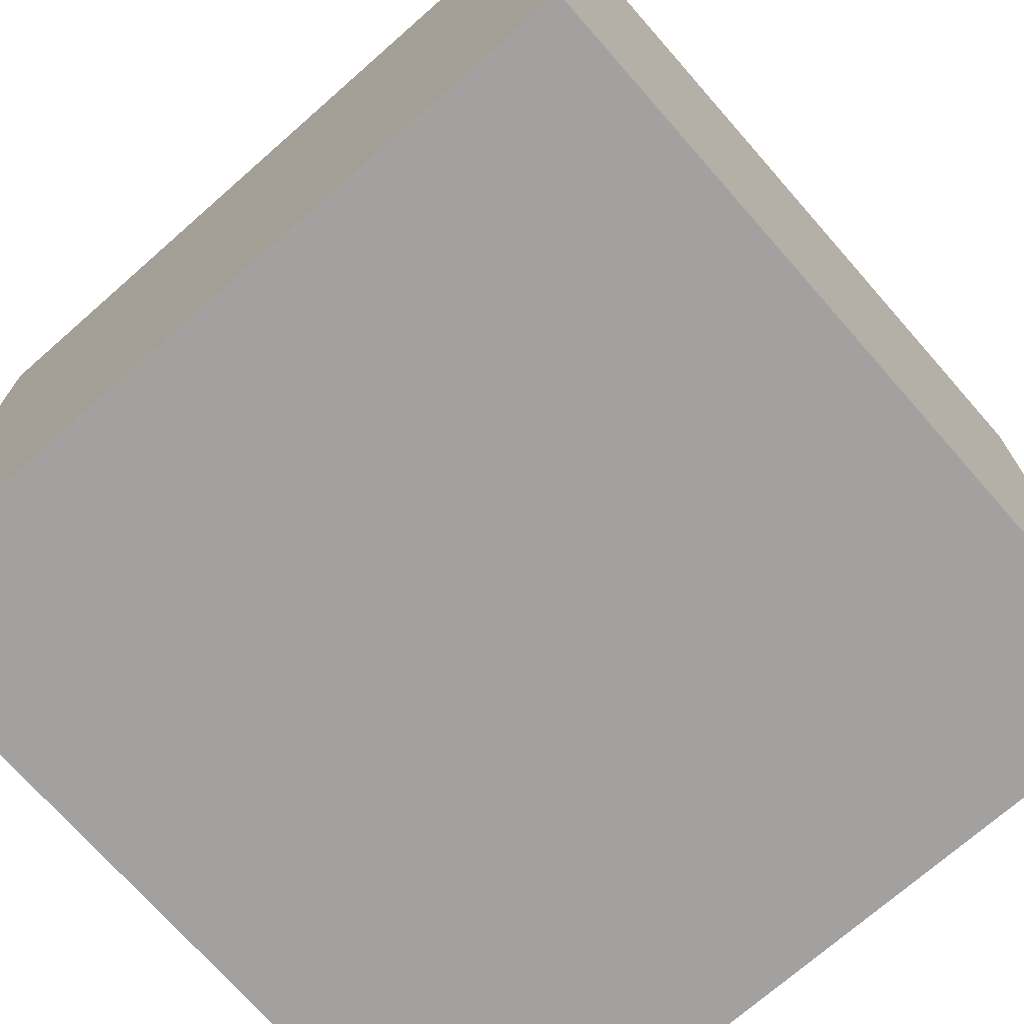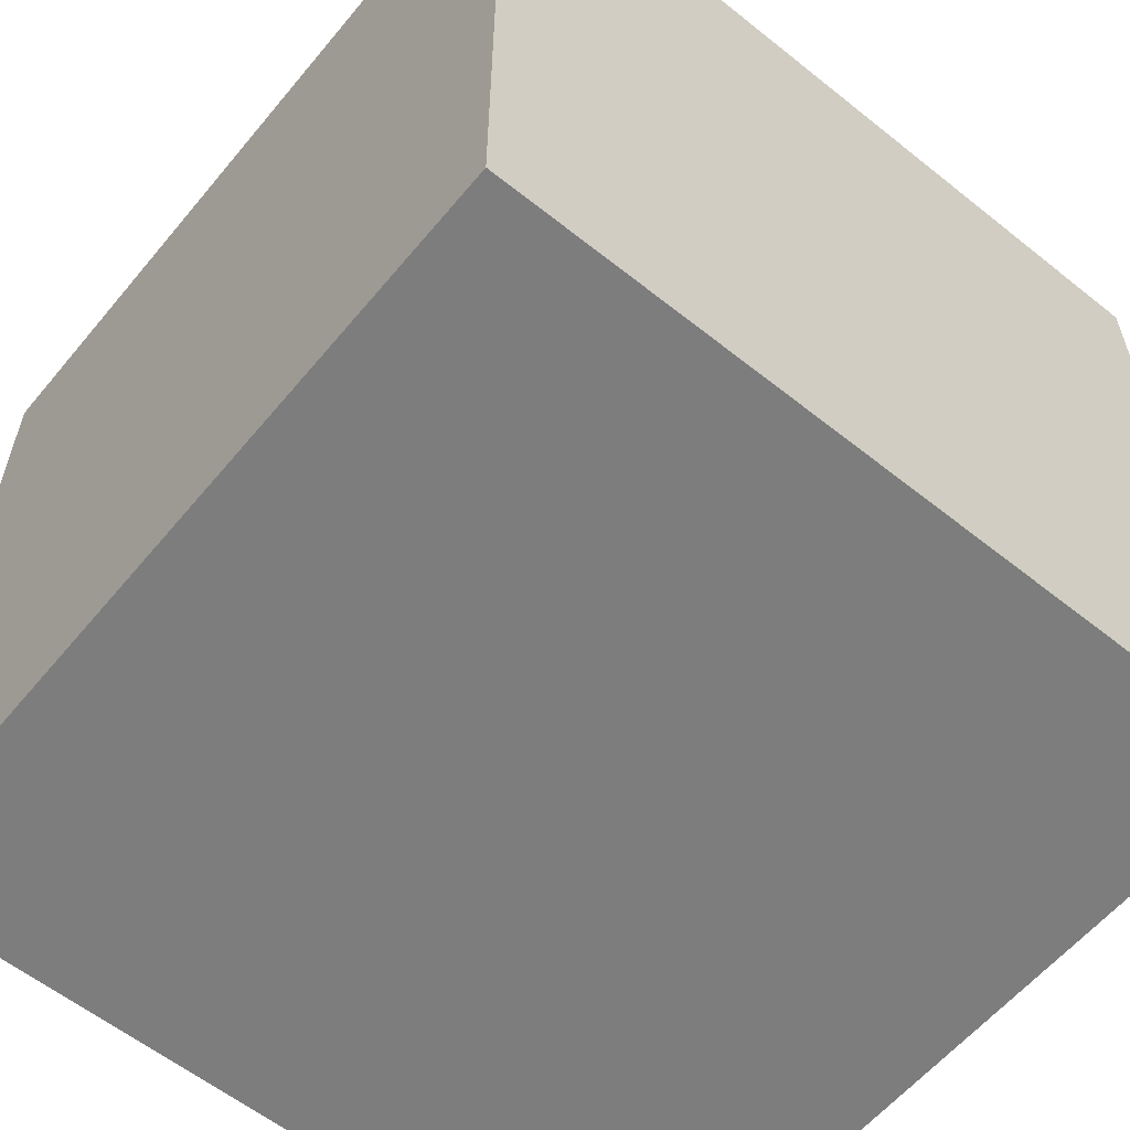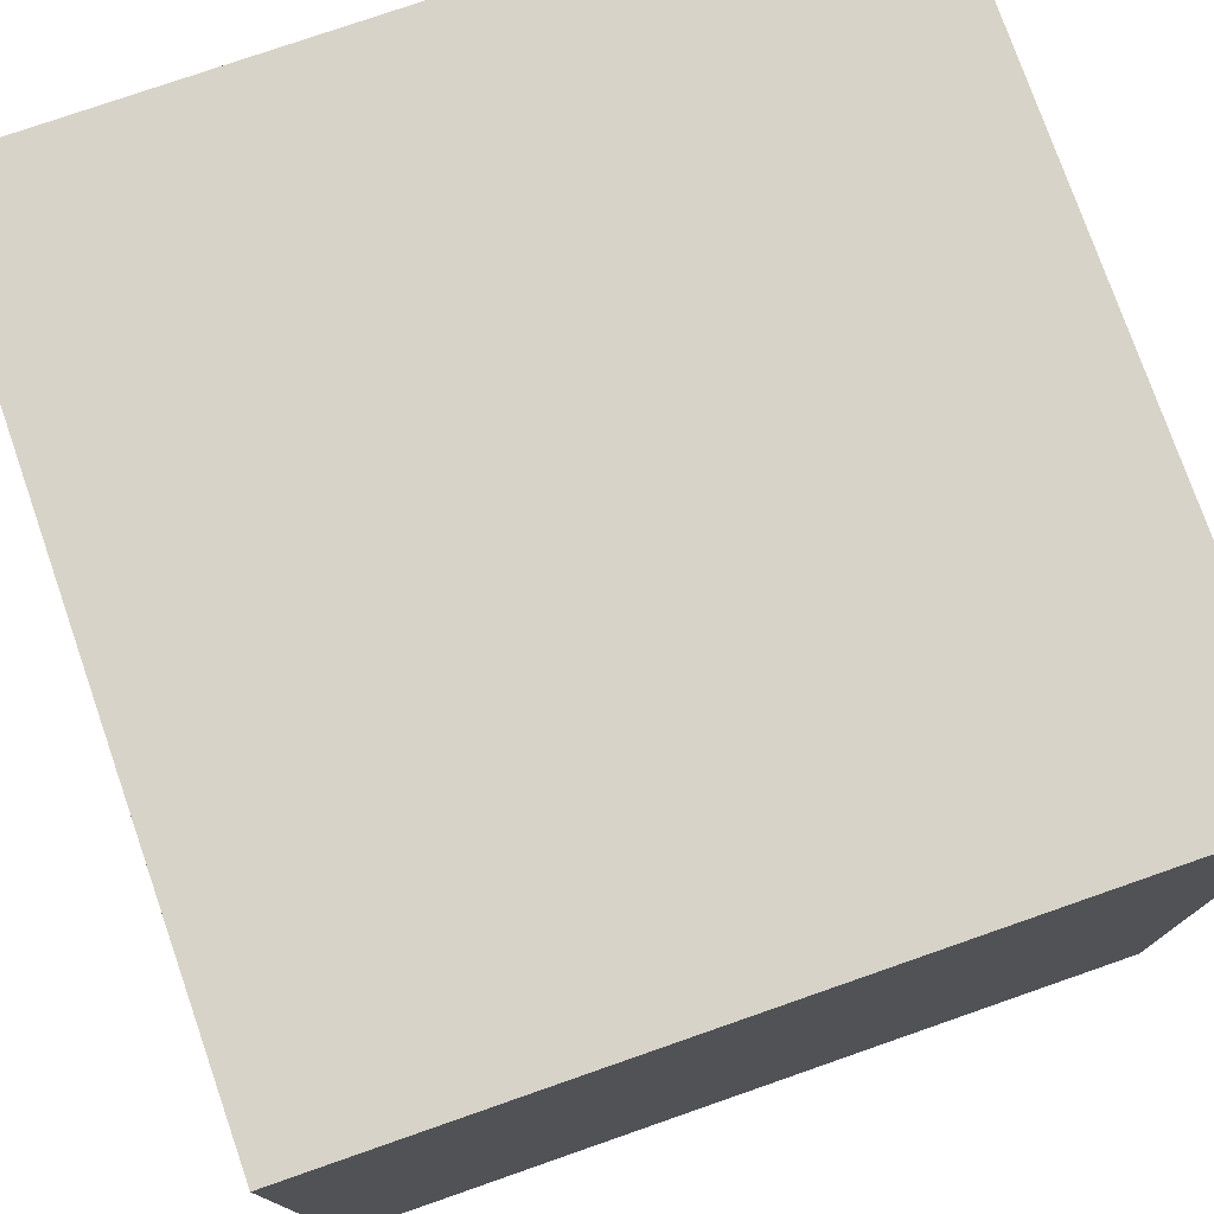
<metadata>
{"format":"obj","ext":"obj","renderer":"f3d","projection":"perspective","resolution":1024,"background":"white","views":[{"elev":-72.3,"azim":-138.7,"up":"+Y"},{"elev":-59.1,"azim":-129.4,"up":"+Z"},{"elev":76.7,"azim":70.8,"up":"+Y"}]}
</metadata>
<code>
v 55 55 55
v -55 55 55
v 55 -55 55
v -55 -55 55
v 55 55 -55
v -55 55 -55
v 55 -55 -55
v -55 -55 -55
v 0 0 55
v 55 0 0
v 0 55 0
v 0 0 -55
v 0 -55 0
v -55 0 0
v 55 0 55
v -55 0 55
v 55 55 0
v 55 -55 0
v 0 55 55
v 0 55 -55
v 0 -55 -55
v -55 -55 0
v -55 0 -55
v 0 -55 55
v 55 0 -55
v -55 55 0
v 27.5 27.5 55
v -27.5 -27.5 55
v 55 27.5 27.5
v 55 -27.5 -27.5
v 27.5 55 27.5
v -27.5 55 -27.5
v -27.5 -27.5 -55
v 27.5 27.5 -55
v -27.5 -55 -27.5
v 27.5 -55 27.5
v -55 -27.5 -27.5
v -55 27.5 27.5
v -27.5 27.5 55
v 27.5 -27.5 55
v 55 -27.5 27.5
v 55 27.5 -27.5
v 27.5 55 -27.5
v -27.5 55 27.5
v -27.5 27.5 -55
v 27.5 -27.5 -55
v 27.5 -55 -27.5
v -27.5 -55 27.5
v -55 -27.5 27.5
v -55 27.5 -27.5
v 27.5 0 55
v -27.5 0 55
v 55 27.5 0
v 55 -27.5 0
v 0 55 27.5
v 0 55 -27.5
v 0 -27.5 -55
v 0 27.5 -55
v -27.5 -55 0
v 27.5 -55 0
v -55 0 -27.5
v -55 0 27.5
v 0 27.5 55
v 0 -27.5 55
v 55 0 27.5
v 55 0 -27.5
v 27.5 55 0
v -27.5 55 0
v -27.5 0 -55
v 27.5 0 -55
v 0 -55 -27.5
v 0 -55 27.5
v -55 -27.5 0
v -55 27.5 0
v 55 -27.5 55
v 55 27.5 55
v -55 27.5 55
v -55 -27.5 55
v 55 55 -27.5
v 55 55 27.5
v 55 -55 27.5
v 55 -55 -27.5
v -27.5 55 55
v 27.5 55 55
v 27.5 55 -55
v -27.5 55 -55
v 27.5 -55 -55
v -27.5 -55 -55
v -55 -55 27.5
v -55 -55 -27.5
v -55 27.5 -55
v -55 -27.5 -55
v -27.5 -55 55
v 27.5 -55 55
v 55 -27.5 -55
v 55 27.5 -55
v -55 55 -27.5
v -55 55 27.5
v 41.25 13.75 55
v -41.25 -13.75 55
v 55 41.25 13.75
v 55 -41.25 -13.75
v 13.75 55 41.25
v -13.75 55 -41.25
v -13.75 -41.25 -55
v 13.75 41.25 -55
v -41.25 -55 -13.75
v 41.25 -55 13.75
v -55 -13.75 -41.25
v -55 13.75 41.25
v -13.75 41.25 55
v 13.75 -41.25 55
v 55 -13.75 41.25
v 55 13.75 -41.25
v 41.25 55 -13.75
v -41.25 55 13.75
v -41.25 13.75 -55
v 41.25 -13.75 -55
v 13.75 -55 -41.25
v -13.75 -55 41.25
v -55 -41.25 13.75
v -55 41.25 -13.75
v 41.25 -13.75 55
v 55 13.75 41.25
v -41.25 13.75 55
v -55 -13.75 41.25
v 55 41.25 -13.75
v 41.25 55 13.75
v 55 -41.25 13.75
v 41.25 -55 -13.75
v -13.75 55 41.25
v 13.75 41.25 55
v 13.75 55 -41.25
v -13.75 41.25 -55
v 13.75 -41.25 -55
v -13.75 -55 -41.25
v -41.25 -55 13.75
v -55 -41.25 -13.75
v -55 13.75 -41.25
v -41.25 -13.75 -55
v -13.75 -41.25 55
v 13.75 -55 41.25
v 55 -13.75 -41.25
v 41.25 13.75 -55
v -41.25 55 -13.75
v -55 41.25 13.75
v 41.25 41.25 55
v 13.75 13.75 55
v -41.25 -41.25 55
v -13.75 -13.75 55
v 55 41.25 41.25
v 55 13.75 13.75
v 55 -41.25 -41.25
v 55 -13.75 -13.75
v 41.25 55 41.25
v 13.75 55 13.75
v -41.25 55 -41.25
v -13.75 55 -13.75
v -41.25 -41.25 -55
v -13.75 -13.75 -55
v 41.25 41.25 -55
v 13.75 13.75 -55
v -41.25 -55 -41.25
v -13.75 -55 -13.75
v 41.25 -55 41.25
v 13.75 -55 13.75
v -55 -41.25 -41.25
v -55 -13.75 -13.75
v -55 41.25 41.25
v -55 13.75 13.75
v -41.25 41.25 55
v -13.75 13.75 55
v 41.25 -41.25 55
v 13.75 -13.75 55
v 55 -41.25 41.25
v 55 -13.75 13.75
v 55 41.25 -41.25
v 55 13.75 -13.75
v 41.25 55 -41.25
v 13.75 55 -13.75
v -41.25 55 41.25
v -13.75 55 13.75
v -41.25 41.25 -55
v -13.75 13.75 -55
v 41.25 -41.25 -55
v 13.75 -13.75 -55
v 41.25 -55 -41.25
v 13.75 -55 -13.75
v -41.25 -55 41.25
v -13.75 -55 13.75
v -55 -41.25 41.25
v -55 -13.75 13.75
v -55 41.25 -41.25
v -55 13.75 -13.75
v 27.5 13.75 55
v -27.5 -13.75 55
v 55 27.5 13.75
v 55 -27.5 -13.75
v 13.75 55 27.5
v -13.75 55 -27.5
v -13.75 -27.5 -55
v 13.75 27.5 -55
v -27.5 -55 -13.75
v 27.5 -55 13.75
v -55 -13.75 -27.5
v -55 13.75 27.5
v -13.75 27.5 55
v 13.75 -27.5 55
v 55 -13.75 27.5
v 55 13.75 -27.5
v 27.5 55 -13.75
v -27.5 55 13.75
v -27.5 13.75 -55
v 27.5 -13.75 -55
v 13.75 -55 -27.5
v -13.75 -55 27.5
v -55 -27.5 13.75
v -55 27.5 -13.75
v 41.25 -27.5 55
v 55 27.5 41.25
v -41.25 27.5 55
v -55 -27.5 41.25
v 55 41.25 -27.5
v 41.25 55 27.5
v 55 -41.25 27.5
v 41.25 -55 -27.5
v -27.5 55 41.25
v 27.5 41.25 55
v 27.5 55 -41.25
v -27.5 41.25 -55
v 27.5 -41.25 -55
v -27.5 -55 -41.25
v -41.25 -55 27.5
v -55 -41.25 -27.5
v -55 27.5 -41.25
v -41.25 -27.5 -55
v -27.5 -41.25 55
v 27.5 -55 41.25
v 55 -27.5 -41.25
v 41.25 27.5 -55
v -41.25 55 -27.5
v -55 41.25 27.5
v 41.25 27.5 55
v 13.75 27.5 55
v -41.25 -27.5 55
v -13.75 -27.5 55
v 55 41.25 27.5
v 55 13.75 27.5
v 55 -41.25 -27.5
v 55 -13.75 -27.5
v 27.5 55 41.25
v 27.5 55 13.75
v -27.5 55 -41.25
v -27.5 55 -13.75
v -27.5 -41.25 -55
v -27.5 -13.75 -55
v 27.5 41.25 -55
v 27.5 13.75 -55
v -41.25 -55 -27.5
v -13.75 -55 -27.5
v 41.25 -55 27.5
v 13.75 -55 27.5
v -55 -27.5 -41.25
v -55 -27.5 -13.75
v -55 27.5 41.25
v -55 27.5 13.75
v -27.5 41.25 55
v -27.5 13.75 55
v 27.5 -41.25 55
v 27.5 -13.75 55
v 55 -27.5 41.25
v 55 -27.5 13.75
v 55 27.5 -41.25
v 55 27.5 -13.75
v 41.25 55 -27.5
v 13.75 55 -27.5
v -41.25 55 27.5
v -13.75 55 27.5
v -41.25 27.5 -55
v -13.75 27.5 -55
v 41.25 -27.5 -55
v 13.75 -27.5 -55
v 27.5 -55 -41.25
v 27.5 -55 -13.75
v -27.5 -55 41.25
v -27.5 -55 13.75
v -55 -41.25 27.5
v -55 -13.75 27.5
v -55 41.25 -27.5
v -55 13.75 -27.5
v 13.75 0 55
v 41.25 0 55
v -13.75 0 55
v -41.25 0 55
v 55 13.75 0
v 55 41.25 0
v 55 -13.75 0
v 55 -41.25 0
v 0 55 13.75
v 0 55 41.25
v 0 55 -13.75
v 0 55 -41.25
v 0 -13.75 -55
v 0 -41.25 -55
v 0 13.75 -55
v 0 41.25 -55
v -13.75 -55 0
v -41.25 -55 0
v 13.75 -55 0
v 41.25 -55 0
v -55 0 -13.75
v -55 0 -41.25
v -55 0 13.75
v -55 0 41.25
v 0 13.75 55
v 0 41.25 55
v 0 -13.75 55
v 0 -41.25 55
v 55 0 13.75
v 55 0 41.25
v 55 0 -13.75
v 55 0 -41.25
v 13.75 55 0
v 41.25 55 0
v -13.75 55 0
v -41.25 55 0
v -13.75 0 -55
v -41.25 0 -55
v 13.75 0 -55
v 41.25 0 -55
v 0 -55 -13.75
v 0 -55 -41.25
v 0 -55 13.75
v 0 -55 41.25
v -55 -13.75 0
v -55 -41.25 0
v -55 13.75 0
v -55 41.25 0
v 55 -41.25 55
v 55 -13.75 55
v 55 41.25 55
v 55 13.75 55
v -55 41.25 55
v -55 13.75 55
v -55 -41.25 55
v -55 -13.75 55
v 55 55 -41.25
v 55 55 -13.75
v 55 55 41.25
v 55 55 13.75
v 55 -55 41.25
v 55 -55 13.75
v 55 -55 -41.25
v 55 -55 -13.75
v -41.25 55 55
v -13.75 55 55
v 41.25 55 55
v 13.75 55 55
v 41.25 55 -55
v 13.75 55 -55
v -41.25 55 -55
v -13.75 55 -55
v 41.25 -55 -55
v 13.75 -55 -55
v -41.25 -55 -55
v -13.75 -55 -55
v -55 -55 41.25
v -55 -55 13.75
v -55 -55 -41.25
v -55 -55 -13.75
v -55 41.25 -55
v -55 13.75 -55
v -55 -41.25 -55
v -55 -13.75 -55
v -41.25 -55 55
v -13.75 -55 55
v 41.25 -55 55
v 13.75 -55 55
v 55 -41.25 -55
v 55 -13.75 -55
v 55 41.25 -55
v 55 13.75 -55
v -55 55 -41.25
v -55 55 -13.75
v -55 55 41.25
v -55 55 13.75
f 195 51 99
f 196 52 100
f 197 53 101
f 198 54 102
f 199 55 103
f 200 56 104
f 201 57 105
f 202 58 106
f 203 59 107
f 204 60 108
f 205 61 109
f 206 62 110
f 111 207 63
f 112 208 64
f 113 209 65
f 114 210 66
f 115 211 67
f 116 212 68
f 117 213 69
f 118 214 70
f 119 215 71
f 120 216 72
f 121 217 73
f 122 218 74
f 123 219 75
f 76 124 220
f 125 221 77
f 126 222 78
f 127 223 79
f 80 128 224
f 129 225 81
f 130 226 82
f 131 227 83
f 84 132 228
f 133 229 85
f 134 230 86
f 135 231 87
f 88 136 232
f 137 233 89
f 90 138 234
f 139 235 91
f 92 140 236
f 93 141 237
f 94 142 238
f 95 143 239
f 96 144 240
f 97 145 241
f 98 146 242
f 147 243 76
f 244 63 148
f 149 245 78
f 246 64 150
f 151 247 80
f 248 65 152
f 153 249 82
f 250 66 154
f 155 251 84
f 252 67 156
f 157 253 86
f 254 68 158
f 159 255 88
f 256 69 160
f 161 257 85
f 258 70 162
f 163 259 90
f 260 71 164
f 165 261 81
f 262 72 166
f 167 263 92
f 264 73 168
f 169 265 77
f 266 74 170
f 83 171 267
f 52 172 268
f 94 173 269
f 51 174 270
f 75 175 271
f 54 176 272
f 96 177 273
f 53 178 274
f 79 179 275
f 56 180 276
f 98 181 277
f 55 182 278
f 91 183 279
f 58 184 280
f 95 185 281
f 57 186 282
f 87 187 283
f 60 188 284
f 93 189 285
f 59 190 286
f 89 191 287
f 62 192 288
f 97 193 289
f 61 194 290
f 148 291 51
f 292 51 123
f 150 293 52
f 294 52 125
f 152 295 53
f 296 53 127
f 154 297 54
f 298 54 129
f 156 299 55
f 300 55 131
f 158 301 56
f 302 56 133
f 160 303 57
f 304 57 135
f 162 305 58
f 306 58 134
f 164 307 59
f 308 59 137
f 166 309 60
f 310 60 130
f 168 311 61
f 312 61 139
f 170 313 62
f 314 62 126
f 63 172 315
f 132 316 63
f 64 174 317
f 141 318 64
f 65 176 319
f 124 320 65
f 66 178 321
f 143 322 66
f 67 180 323
f 128 324 67
f 68 182 325
f 145 326 68
f 69 184 327
f 140 328 69
f 70 186 329
f 144 330 70
f 71 188 331
f 136 332 71
f 72 190 333
f 142 334 72
f 73 192 335
f 138 336 73
f 74 194 337
f 146 338 74
f 75 173 339
f 340 75 113
f 341 76 151
f 76 99 342
f 77 171 343
f 77 110 344
f 78 191 345
f 78 100 346
f 79 177 347
f 348 79 115
f 349 80 155
f 80 101 350
f 81 175 351
f 81 108 352
f 82 187 353
f 82 102 354
f 83 181 355
f 356 83 111
f 357 84 147
f 84 103 358
f 85 179 359
f 85 106 360
f 86 183 361
f 86 104 362
f 87 185 363
f 364 87 119
f 365 88 163
f 88 105 366
f 89 189 367
f 368 89 121
f 369 90 167
f 90 107 370
f 91 193 371
f 372 91 117
f 373 92 159
f 92 109 374
f 375 93 149
f 376 93 120
f 377 94 165
f 378 94 112
f 379 95 153
f 380 95 118
f 381 96 161
f 382 96 114
f 383 97 157
f 384 97 122
f 385 98 169
f 386 98 116
f 99 292 15
f 243 27 99
f 100 294 16
f 245 28 100
f 101 296 17
f 247 29 101
f 102 298 18
f 249 30 102
f 103 300 19
f 251 31 103
f 104 302 20
f 253 32 104
f 105 304 21
f 255 33 105
f 106 306 20
f 257 34 106
f 107 308 22
f 259 35 107
f 108 310 18
f 261 36 108
f 109 312 23
f 263 37 109
f 110 314 16
f 265 38 110
f 19 111 316
f 111 267 39
f 24 112 318
f 112 269 40
f 15 113 320
f 113 271 41
f 25 114 322
f 114 273 42
f 17 115 324
f 115 275 43
f 26 116 326
f 116 277 44
f 23 117 328
f 117 279 45
f 25 118 330
f 118 281 46
f 21 119 332
f 119 283 47
f 24 120 334
f 120 285 48
f 22 121 336
f 121 287 49
f 26 122 338
f 122 289 50
f 15 123 340
f 123 270 40
f 342 15 124
f 29 124 248
f 16 125 344
f 125 268 39
f 16 126 346
f 126 288 49
f 17 127 348
f 127 274 42
f 350 17 128
f 31 128 252
f 18 129 352
f 129 272 41
f 18 130 354
f 130 284 47
f 19 131 356
f 131 278 44
f 358 19 132
f 27 132 244
f 20 133 360
f 133 276 43
f 20 134 362
f 134 280 45
f 21 135 364
f 135 282 46
f 366 21 136
f 35 136 260
f 22 137 368
f 137 286 48
f 370 22 138
f 37 138 264
f 23 139 372
f 139 290 50
f 374 23 140
f 33 140 256
f 376 24 141
f 28 141 246
f 378 24 142
f 36 142 262
f 380 25 143
f 30 143 250
f 382 25 144
f 34 144 258
f 384 26 145
f 32 145 254
f 386 26 146
f 38 146 266
f 1 147 341
f 147 228 27
f 148 315 9
f 27 148 195
f 4 149 345
f 149 237 28
f 150 317 9
f 28 150 196
f 1 151 349
f 151 220 29
f 152 319 10
f 29 152 197
f 7 153 353
f 153 239 30
f 154 321 10
f 30 154 198
f 1 155 357
f 155 224 31
f 156 323 11
f 31 156 199
f 6 157 361
f 157 241 32
f 158 325 11
f 32 158 200
f 8 159 365
f 159 236 33
f 160 327 12
f 33 160 201
f 5 161 359
f 161 240 34
f 162 329 12
f 34 162 202
f 8 163 369
f 163 232 35
f 164 331 13
f 35 164 203
f 3 165 351
f 165 238 36
f 166 333 13
f 36 166 204
f 8 167 373
f 167 234 37
f 168 335 14
f 37 168 205
f 2 169 343
f 169 242 38
f 170 337 14
f 38 170 206
f 355 2 171
f 221 39 171
f 293 9 172
f 207 39 172
f 377 3 173
f 219 40 173
f 291 9 174
f 208 40 174
f 339 3 175
f 225 41 175
f 297 10 176
f 209 41 176
f 381 5 177
f 223 42 177
f 295 10 178
f 210 42 178
f 347 5 179
f 229 43 179
f 301 11 180
f 211 43 180
f 385 2 181
f 227 44 181
f 299 11 182
f 212 44 182
f 371 6 183
f 230 45 183
f 305 12 184
f 213 45 184
f 379 7 185
f 231 46 185
f 303 12 186
f 214 46 186
f 363 7 187
f 226 47 187
f 309 13 188
f 215 47 188
f 375 4 189
f 233 48 189
f 307 13 190
f 216 48 190
f 367 4 191
f 222 49 191
f 313 14 192
f 217 49 192
f 383 6 193
f 235 50 193
f 311 14 194
f 218 50 194
f 27 195 99
f 195 148 51
f 28 196 100
f 196 150 52
f 29 197 101
f 197 152 53
f 30 198 102
f 198 154 54
f 31 199 103
f 199 156 55
f 32 200 104
f 200 158 56
f 33 201 105
f 201 160 57
f 34 202 106
f 202 162 58
f 35 203 107
f 203 164 59
f 36 204 108
f 204 166 60
f 37 205 109
f 205 168 61
f 38 206 110
f 206 170 62
f 111 39 207
f 63 207 172
f 112 40 208
f 64 208 174
f 113 41 209
f 65 209 176
f 114 42 210
f 66 210 178
f 115 43 211
f 67 211 180
f 116 44 212
f 68 212 182
f 117 45 213
f 69 213 184
f 118 46 214
f 70 214 186
f 119 47 215
f 71 215 188
f 120 48 216
f 72 216 190
f 121 49 217
f 73 217 192
f 122 50 218
f 74 218 194
f 123 40 219
f 75 219 173
f 220 124 29
f 151 76 220
f 125 39 221
f 77 221 171
f 126 49 222
f 78 222 191
f 127 42 223
f 79 223 177
f 224 128 31
f 155 80 224
f 129 41 225
f 81 225 175
f 130 47 226
f 82 226 187
f 131 44 227
f 83 227 181
f 228 132 27
f 147 84 228
f 133 43 229
f 85 229 179
f 134 45 230
f 86 230 183
f 135 46 231
f 87 231 185
f 232 136 35
f 163 88 232
f 137 48 233
f 89 233 189
f 234 138 37
f 167 90 234
f 139 50 235
f 91 235 193
f 236 140 33
f 159 92 236
f 237 141 28
f 149 93 237
f 238 142 36
f 165 94 238
f 239 143 30
f 153 95 239
f 240 144 34
f 161 96 240
f 241 145 32
f 157 97 241
f 242 146 38
f 169 98 242
f 147 27 243
f 76 243 99
f 27 244 148
f 244 132 63
f 149 28 245
f 78 245 100
f 28 246 150
f 246 141 64
f 151 29 247
f 80 247 101
f 29 248 152
f 248 124 65
f 153 30 249
f 82 249 102
f 30 250 154
f 250 143 66
f 155 31 251
f 84 251 103
f 31 252 156
f 252 128 67
f 157 32 253
f 86 253 104
f 32 254 158
f 254 145 68
f 159 33 255
f 88 255 105
f 33 256 160
f 256 140 69
f 161 34 257
f 85 257 106
f 34 258 162
f 258 144 70
f 163 35 259
f 90 259 107
f 35 260 164
f 260 136 71
f 165 36 261
f 81 261 108
f 36 262 166
f 262 142 72
f 167 37 263
f 92 263 109
f 37 264 168
f 264 138 73
f 169 38 265
f 77 265 110
f 38 266 170
f 266 146 74
f 267 171 39
f 111 83 267
f 268 172 39
f 125 52 268
f 269 173 40
f 112 94 269
f 270 174 40
f 123 51 270
f 271 175 41
f 113 75 271
f 272 176 41
f 129 54 272
f 273 177 42
f 114 96 273
f 274 178 42
f 127 53 274
f 275 179 43
f 115 79 275
f 276 180 43
f 133 56 276
f 277 181 44
f 116 98 277
f 278 182 44
f 131 55 278
f 279 183 45
f 117 91 279
f 280 184 45
f 134 58 280
f 281 185 46
f 118 95 281
f 282 186 46
f 135 57 282
f 283 187 47
f 119 87 283
f 284 188 47
f 130 60 284
f 285 189 48
f 120 93 285
f 286 190 48
f 137 59 286
f 287 191 49
f 121 89 287
f 288 192 49
f 126 62 288
f 289 193 50
f 122 97 289
f 290 194 50
f 139 61 290
f 148 9 291
f 51 291 174
f 15 292 123
f 99 51 292
f 150 9 293
f 52 293 172
f 16 294 125
f 100 52 294
f 152 10 295
f 53 295 178
f 17 296 127
f 101 53 296
f 154 10 297
f 54 297 176
f 18 298 129
f 102 54 298
f 156 11 299
f 55 299 182
f 19 300 131
f 103 55 300
f 158 11 301
f 56 301 180
f 20 302 133
f 104 56 302
f 160 12 303
f 57 303 186
f 21 304 135
f 105 57 304
f 162 12 305
f 58 305 184
f 20 306 134
f 106 58 306
f 164 13 307
f 59 307 190
f 22 308 137
f 107 59 308
f 166 13 309
f 60 309 188
f 18 310 130
f 108 60 310
f 168 14 311
f 61 311 194
f 23 312 139
f 109 61 312
f 170 14 313
f 62 313 192
f 16 314 126
f 110 62 314
f 315 172 9
f 148 63 315
f 132 19 316
f 316 111 63
f 317 174 9
f 150 64 317
f 141 24 318
f 318 112 64
f 319 176 10
f 152 65 319
f 124 15 320
f 320 113 65
f 321 178 10
f 154 66 321
f 143 25 322
f 322 114 66
f 323 180 11
f 156 67 323
f 128 17 324
f 324 115 67
f 325 182 11
f 158 68 325
f 145 26 326
f 326 116 68
f 327 184 12
f 160 69 327
f 140 23 328
f 328 117 69
f 329 186 12
f 162 70 329
f 144 25 330
f 330 118 70
f 331 188 13
f 164 71 331
f 136 21 332
f 332 119 71
f 333 190 13
f 166 72 333
f 142 24 334
f 334 120 72
f 335 192 14
f 168 73 335
f 138 22 336
f 336 121 73
f 337 194 14
f 170 74 337
f 146 26 338
f 338 122 74
f 339 173 3
f 75 339 175
f 15 340 113
f 340 123 75
f 1 341 151
f 341 147 76
f 342 99 15
f 76 342 124
f 343 171 2
f 343 169 77
f 344 110 16
f 344 125 77
f 345 191 4
f 345 149 78
f 346 100 16
f 346 126 78
f 347 177 5
f 79 347 179
f 17 348 115
f 348 127 79
f 1 349 155
f 349 151 80
f 350 101 17
f 80 350 128
f 351 175 3
f 351 165 81
f 352 108 18
f 352 129 81
f 353 187 7
f 353 153 82
f 354 102 18
f 354 130 82
f 355 181 2
f 83 355 171
f 19 356 111
f 356 131 83
f 1 357 147
f 357 155 84
f 358 103 19
f 84 358 132
f 359 179 5
f 359 161 85
f 360 106 20
f 360 133 85
f 361 183 6
f 361 157 86
f 362 104 20
f 362 134 86
f 363 185 7
f 87 363 187
f 21 364 119
f 364 135 87
f 8 365 163
f 365 159 88
f 366 105 21
f 88 366 136
f 367 189 4
f 89 367 191
f 22 368 121
f 368 137 89
f 8 369 167
f 369 163 90
f 370 107 22
f 90 370 138
f 371 193 6
f 91 371 183
f 23 372 117
f 372 139 91
f 8 373 159
f 373 167 92
f 374 109 23
f 92 374 140
f 4 375 149
f 93 375 189
f 24 376 120
f 93 376 141
f 3 377 165
f 94 377 173
f 24 378 112
f 94 378 142
f 7 379 153
f 95 379 185
f 25 380 118
f 95 380 143
f 5 381 161
f 96 381 177
f 25 382 114
f 96 382 144
f 6 383 157
f 97 383 193
f 26 384 122
f 97 384 145
f 2 385 169
f 98 385 181
f 26 386 116
f 98 386 146

</code>
